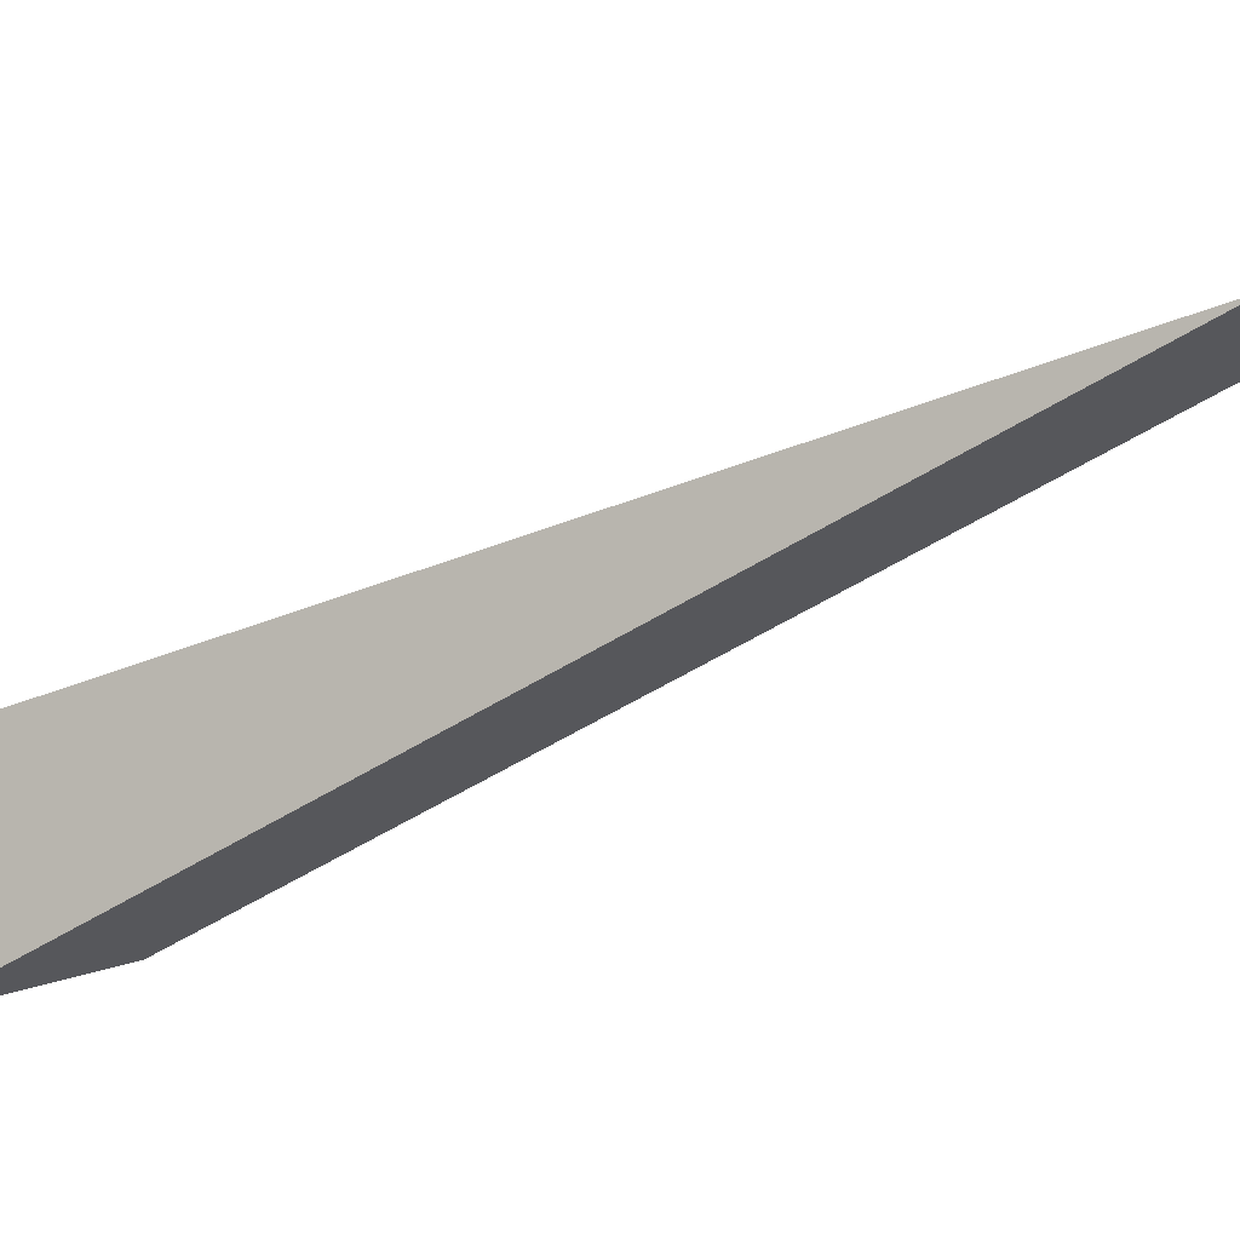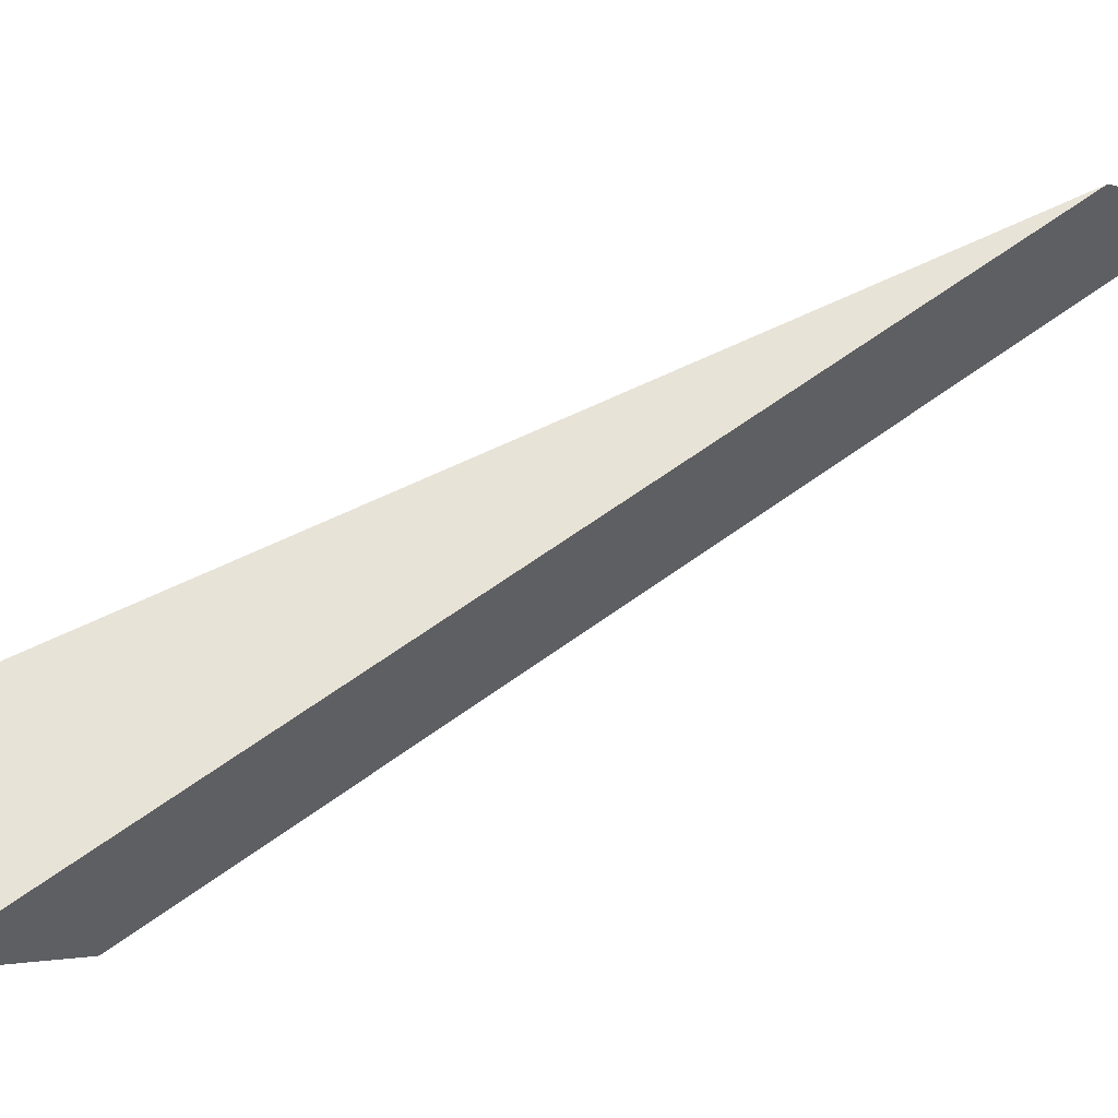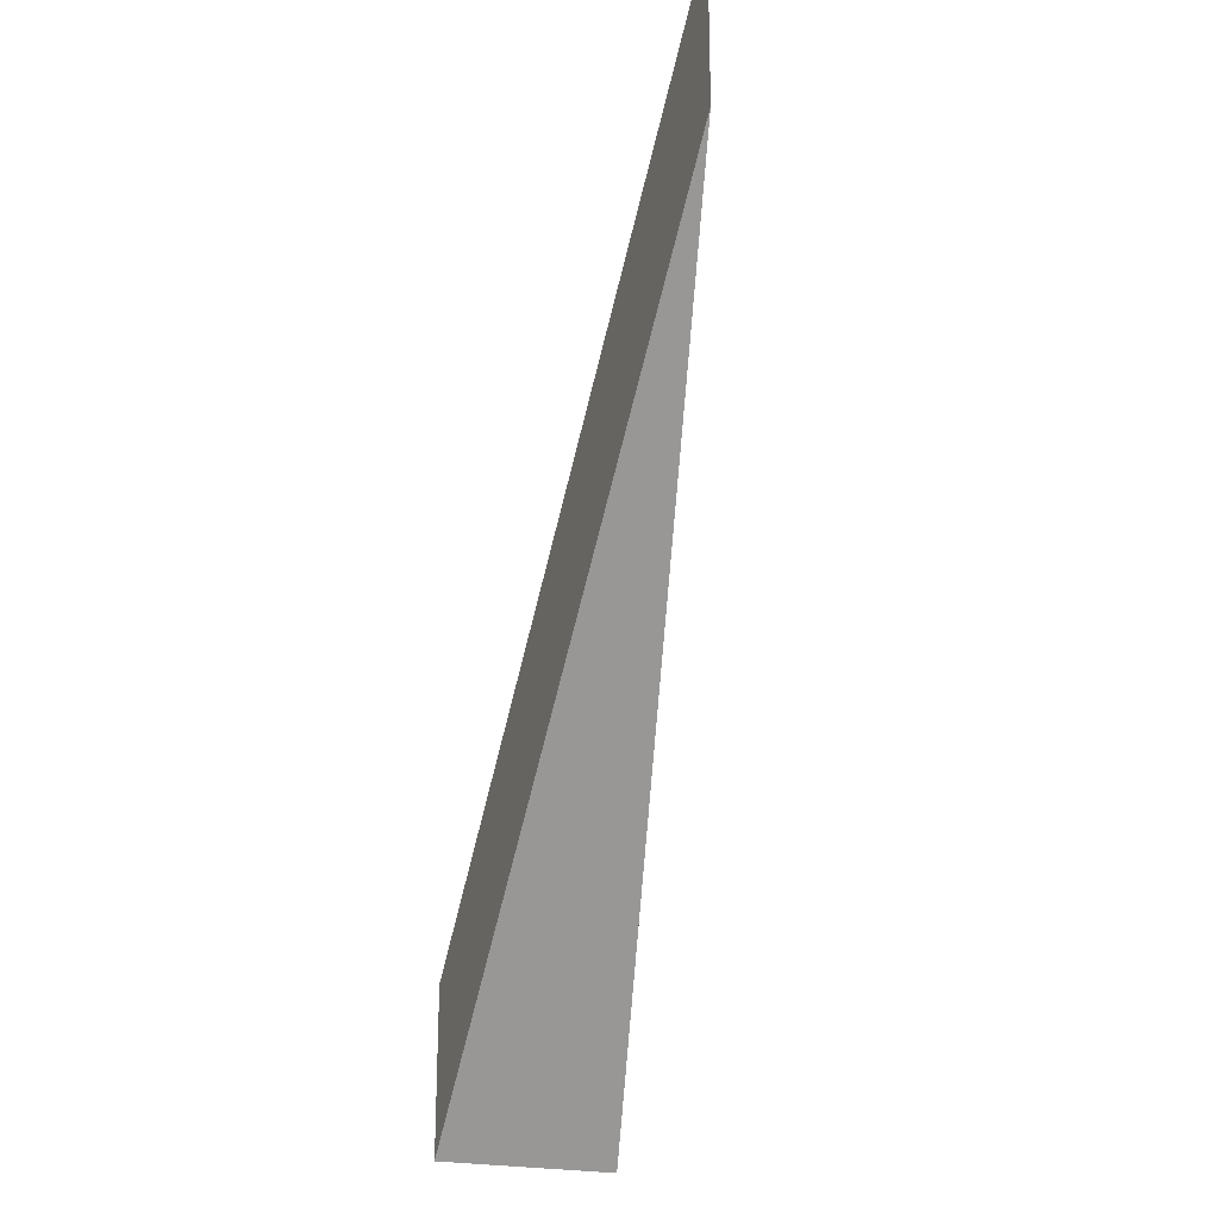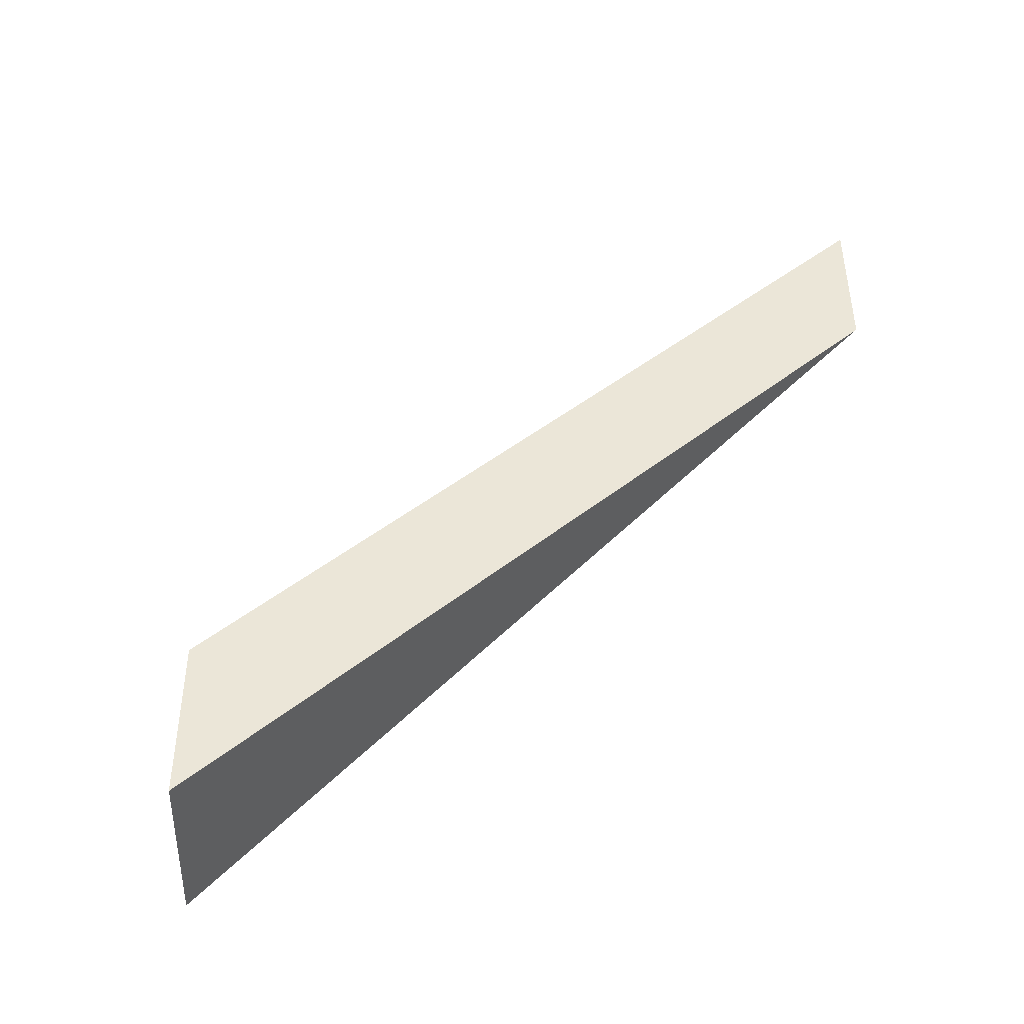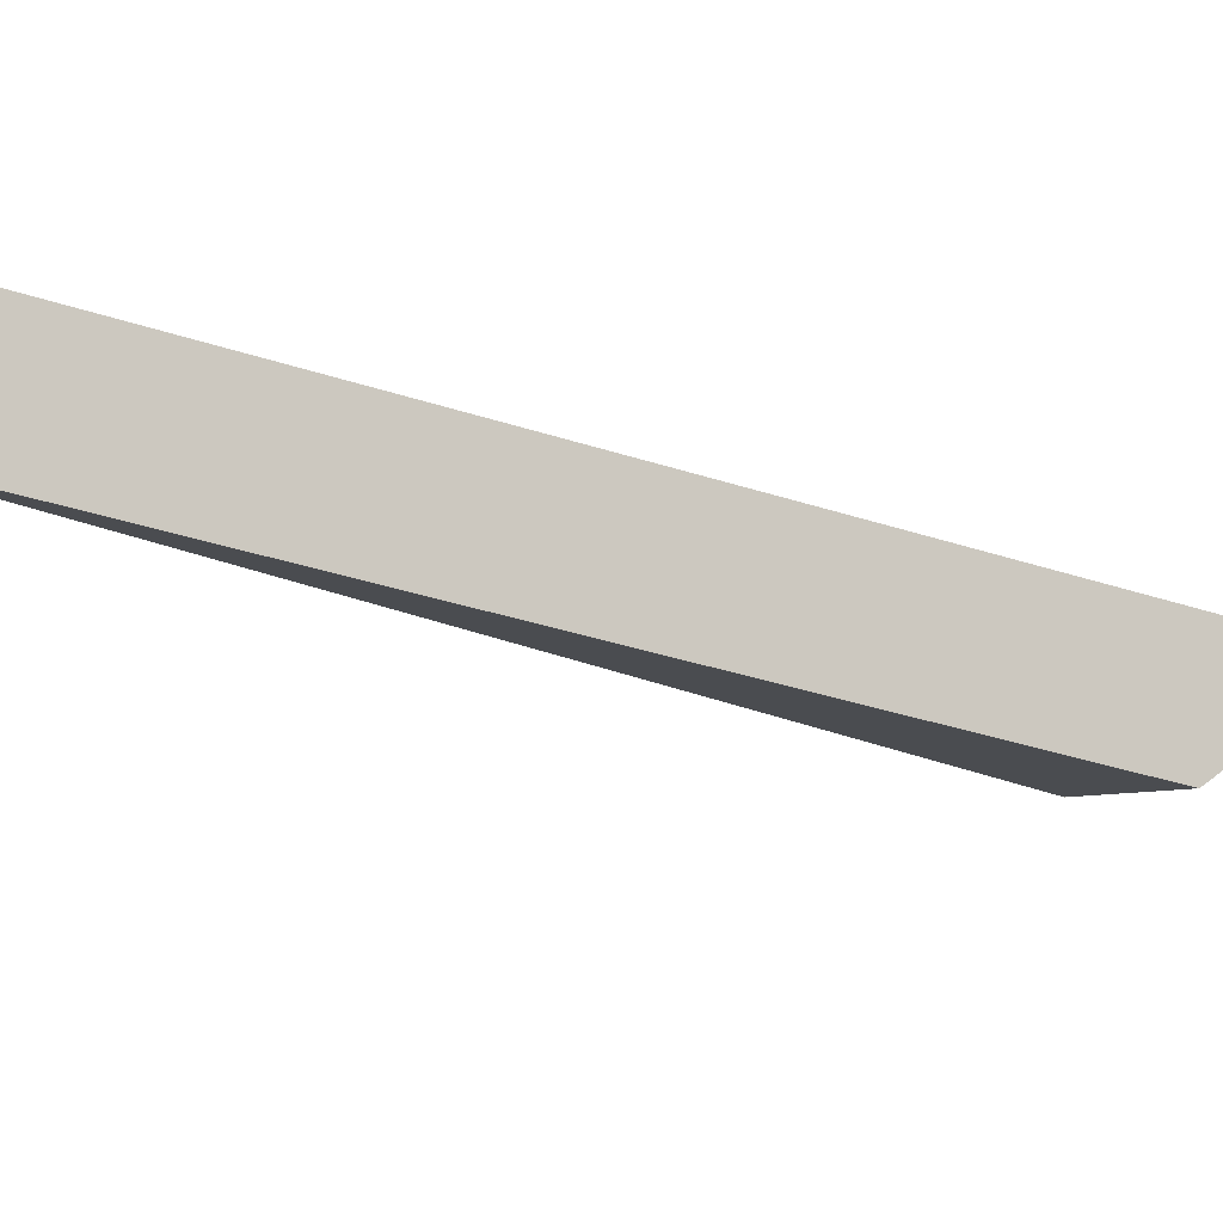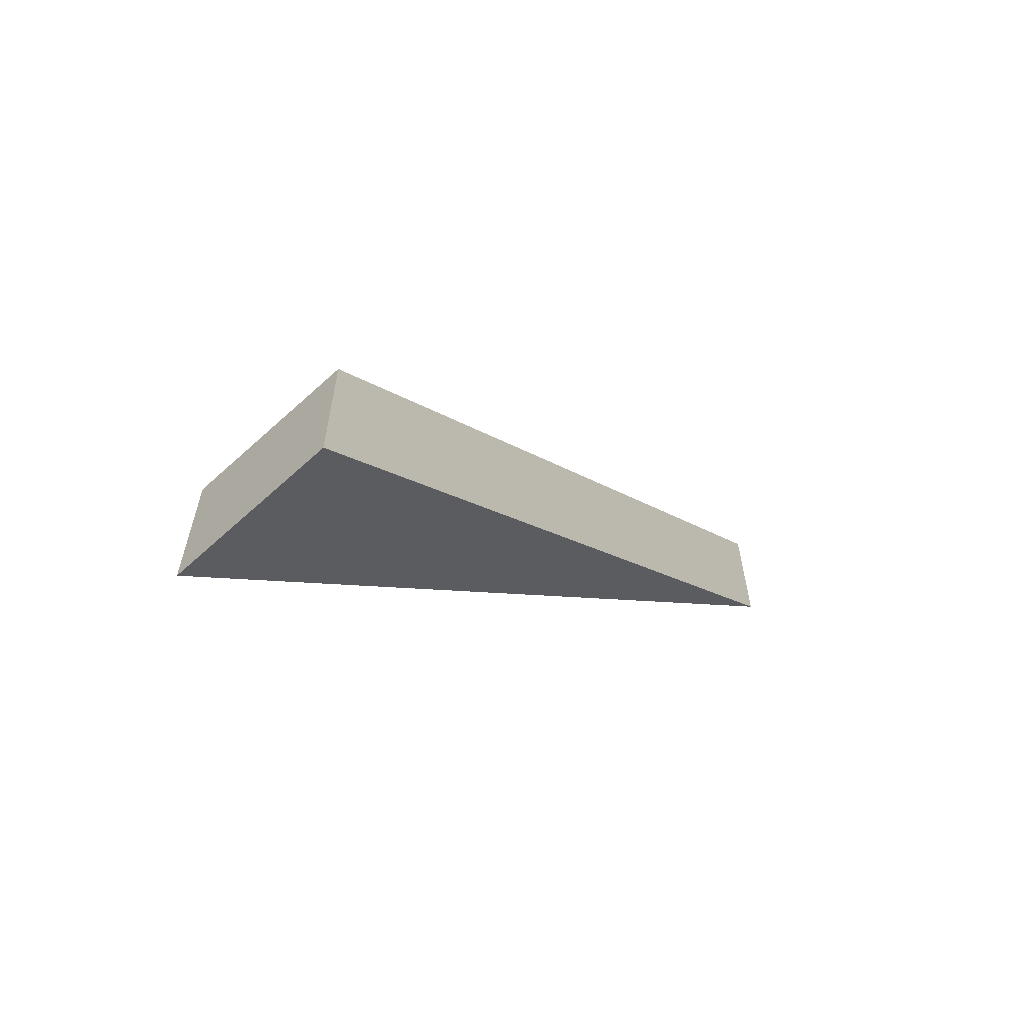
<metadata>
{"format":"obj","ext":"obj","renderer":"f3d","projection":"perspective","resolution":1024,"background":"white","views":[{"elev":24.9,"azim":62.3,"up":"+Z"},{"elev":-2.1,"azim":38.3,"up":"+Z"},{"elev":-24.4,"azim":35.2,"up":"+Y"},{"elev":-45.3,"azim":-38.7,"up":"+Y"},{"elev":54.3,"azim":-129.8,"up":"+Z"},{"elev":-63.5,"azim":-84.8,"up":"+Y"}]}
</metadata>
<code>
v 0.4954 -0.004833 4.76
v 0.488 -0.01584 4.752
v 0.4863 -0.01584 4.754
v 0.4954 -0.007467 4.76
v 0.4863 -0.01847 4.754
v 0.488 -0.01847 4.752
v 0.4863 -0.01847 4.754
v 0.4954 -0.007467 4.76
v 0.4954 -0.004833 4.76
v 0.4863 -0.01584 4.754
v 0.488 -0.01847 4.752
v 0.4863 -0.01847 4.754
v 0.4863 -0.01584 4.754
v 0.488 -0.01584 4.752
v 0.4954 -0.007467 4.76
v 0.488 -0.01847 4.752
v 0.488 -0.01584 4.752
v 0.4954 -0.004833 4.76
f 1 2 3
f 4 5 6
f 7 8 9
f 7 9 10
f 11 12 13
f 11 13 14
f 15 16 17
f 15 17 18

</code>
